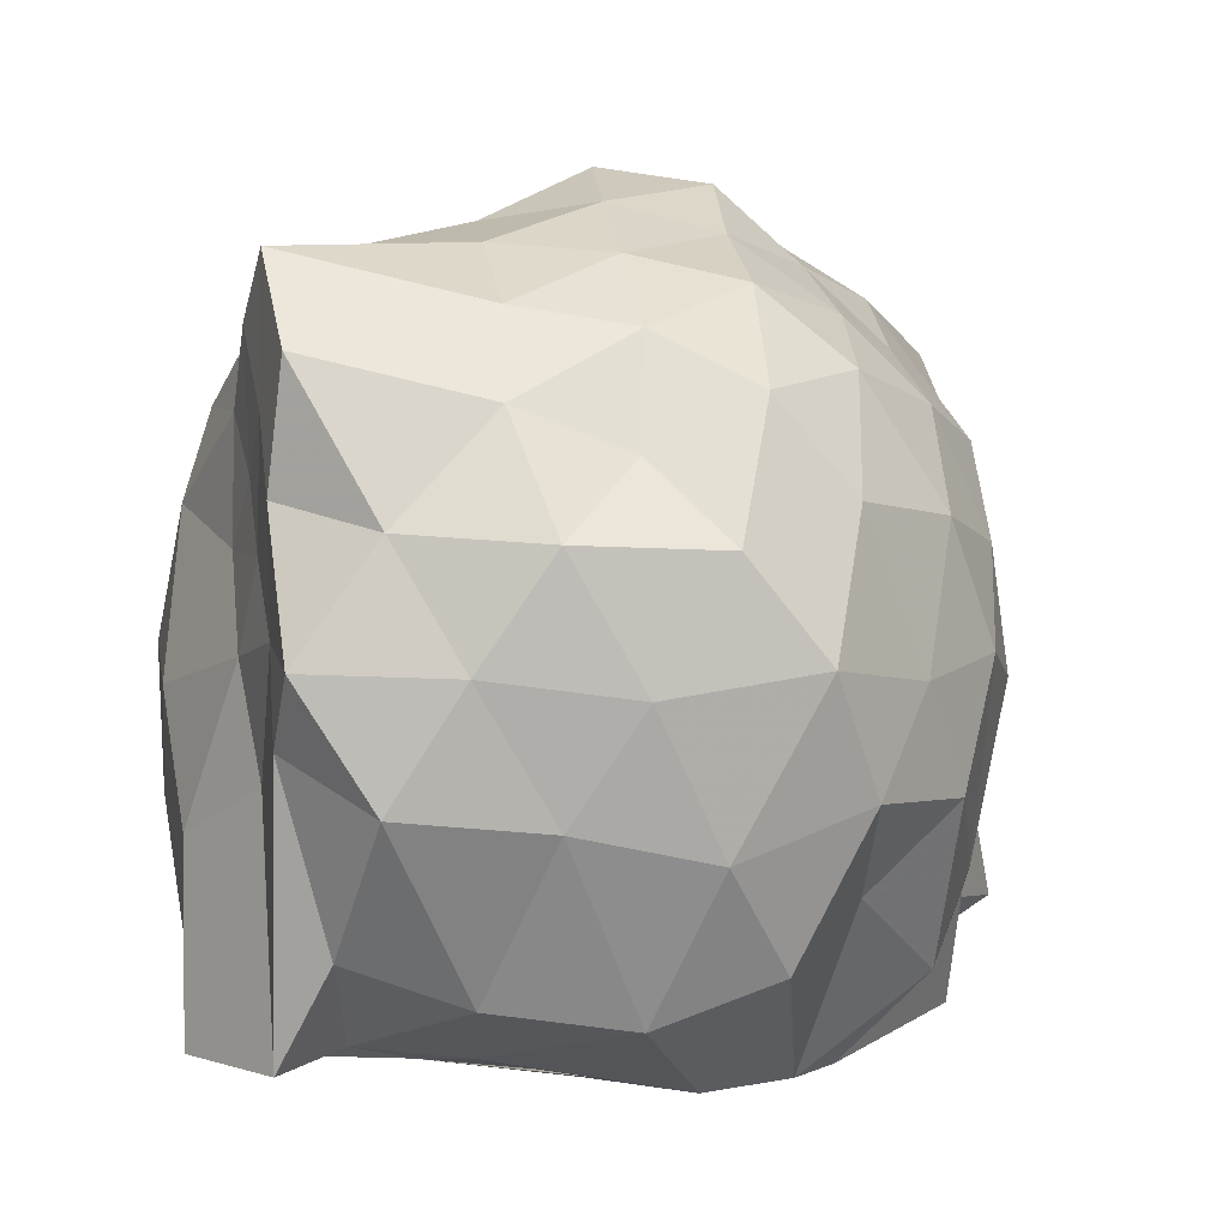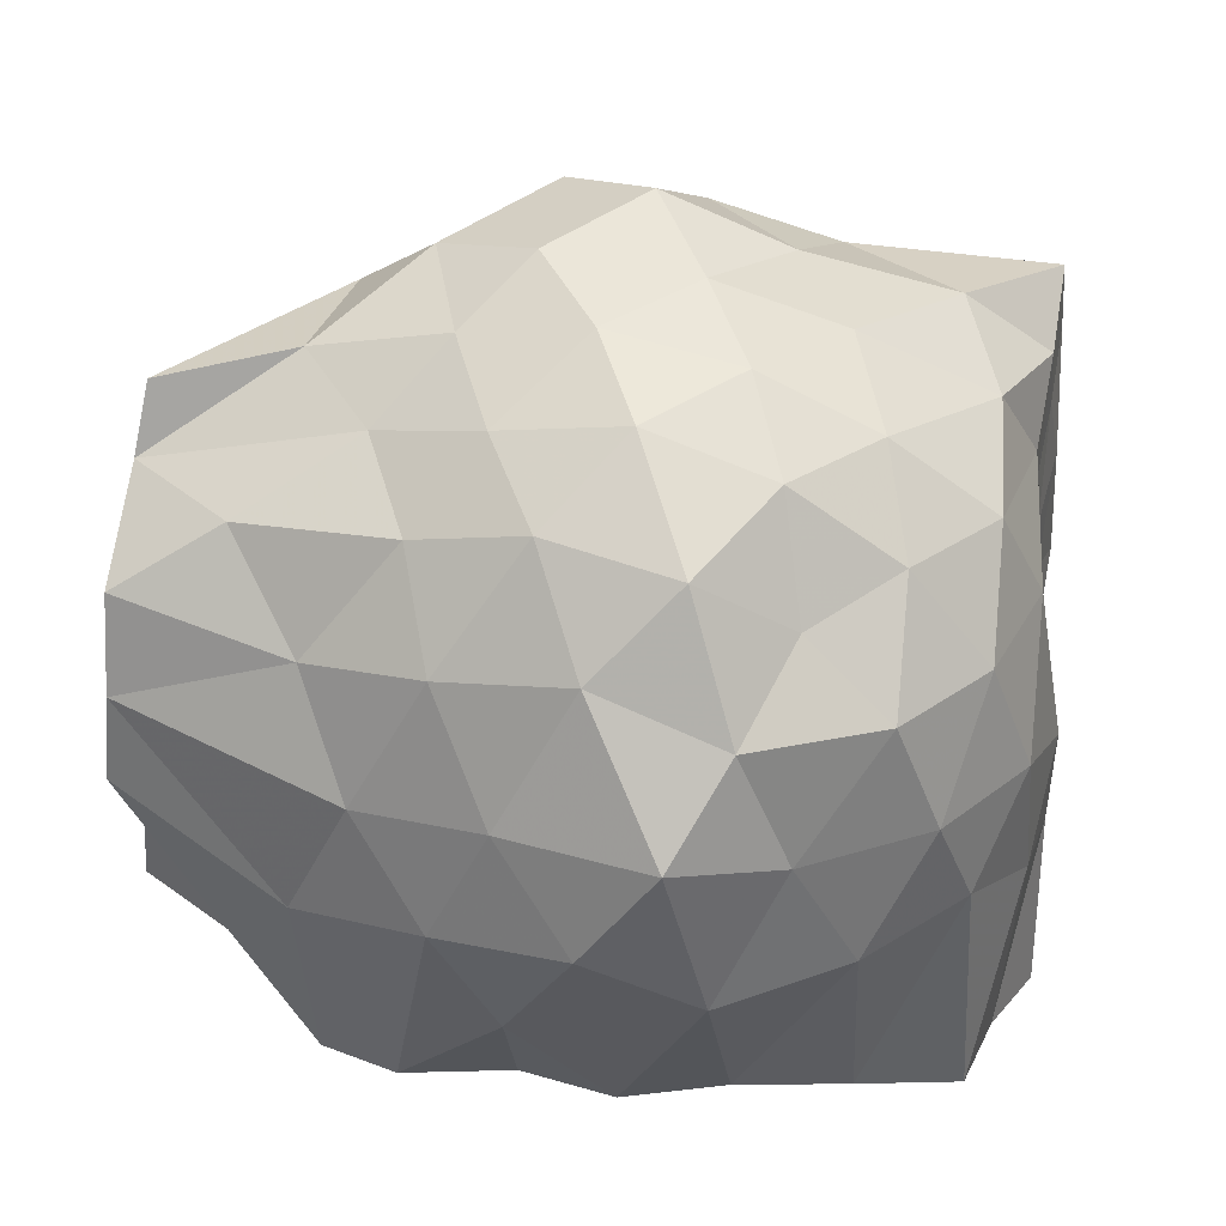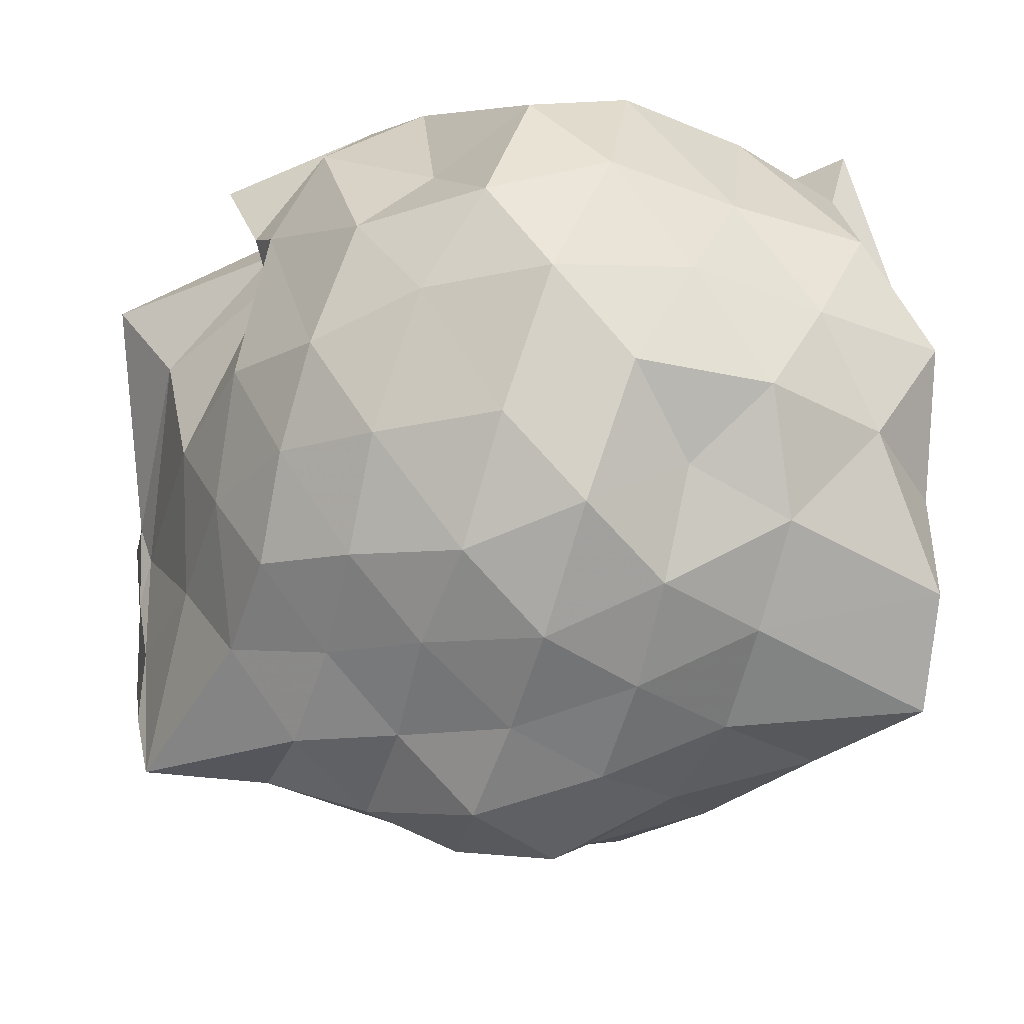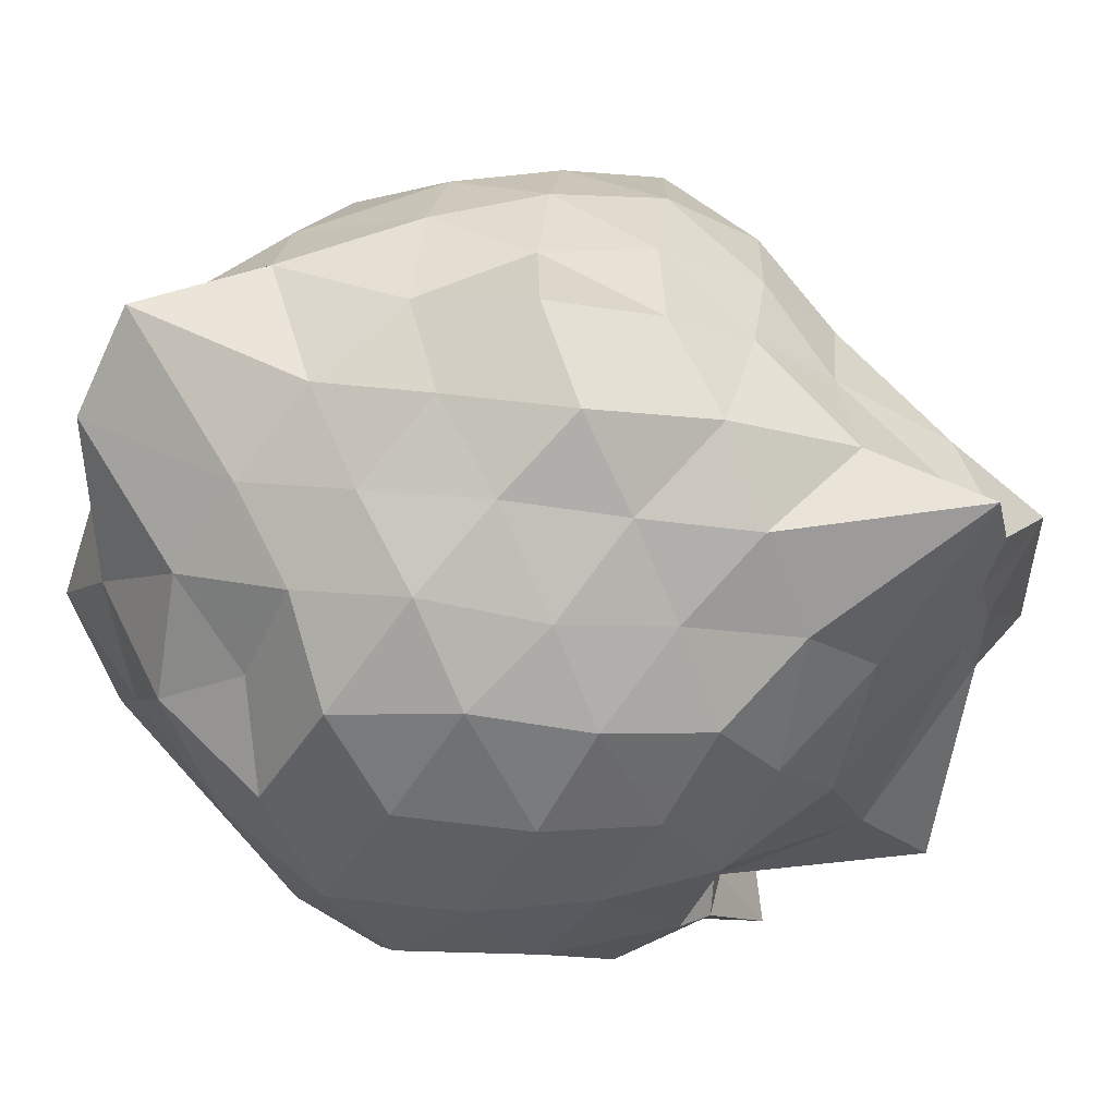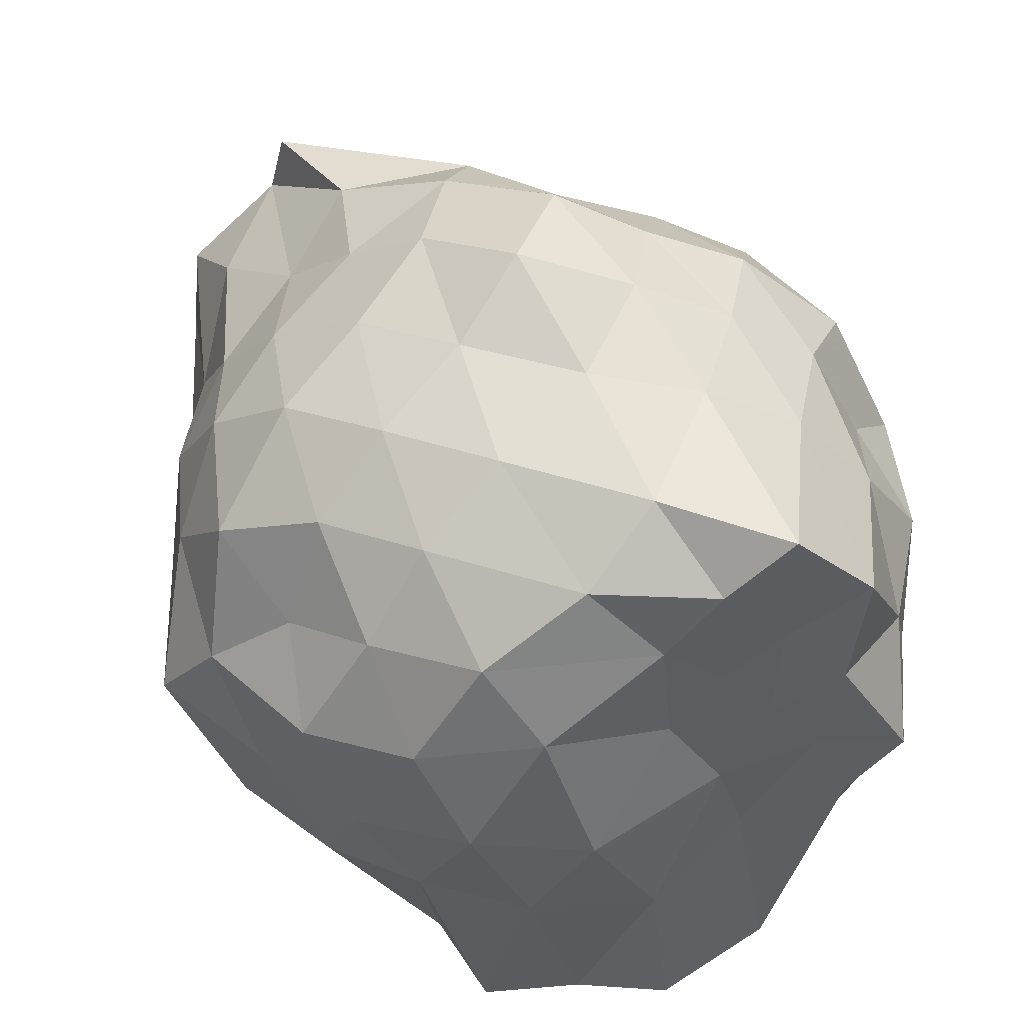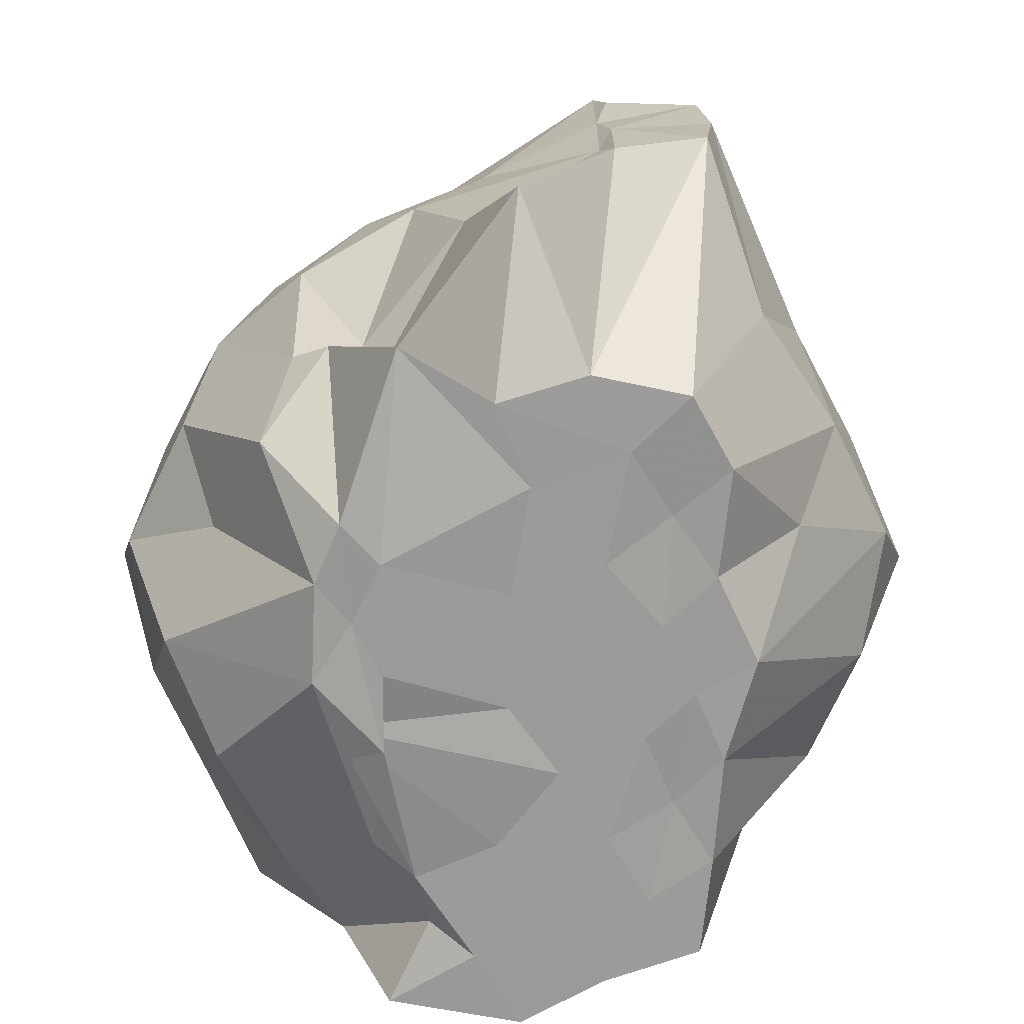
<metadata>
{"format":"obj","ext":"obj","renderer":"f3d","projection":"perspective","resolution":1024,"background":"white","views":[{"elev":2.6,"azim":150.0,"up":"+Z"},{"elev":-64.2,"azim":-2.4,"up":"+Y"},{"elev":60.0,"azim":-3.1,"up":"+Y"},{"elev":57.4,"azim":-153.8,"up":"+Z"},{"elev":49.1,"azim":64.7,"up":"+Z"},{"elev":-69.7,"azim":-90.2,"up":"+Z"}]}
</metadata>
<code>
v -2.443 -0.3617 0.3802
v -2.331 -0.3441 -1.437
v -1.594 -0.2337 -0.2779
v -1.559 -0.1047 -0.151
v -1.522 0.08975 -0.04317
v -1.878 0.3006 -0.1414
v -2.109 0.409 -0.238
v -2.35 0.4777 -0.1143
v -2.627 0.3683 -0.06726
v -2.884 0.2554 -0.132
v -3.096 0.1035 -0.2027
v -3.188 -0.1385 -0.1069
v -3.442 -0.5635 0.008444
v -3.468 -0.5926 -0.1529
v -3.26 -0.803 -0.1892
v -2.908 -0.9439 -0.1498
v -2.659 -1.06 -0.07847
v -2.369 -1.162 -0.1158
v -2.147 -1.086 -0.2467
v -1.942 -0.9717 -0.1563
v -1.742 -0.7794 -0.1279
v -1.625 -0.3823 -0.1477
v -1.562 -0.1234 -0.4344
v -1.511 0.04073 -0.3227
v -1.644 0.2722 -0.3814
v -1.905 0.4711 -0.4026
v -2.223 0.5816 -0.4147
v -2.524 0.5332 -0.3247
v -2.816 0.4167 -0.3556
v -3.037 0.2566 -0.4142
v -3.21 0.01696 -0.4259
v -3.313 -0.2796 -0.3426
v -3.447 -0.5627 -0.3203
v -3.501 -0.8121 -0.3484
v -3.111 -0.9457 -0.4191
v -2.849 -1.107 -0.3674
v -2.559 -1.208 -0.3187
v -2.266 -1.248 -0.4246
v -1.958 -1.14 -0.4123
v -1.756 -0.9483 -0.376
v -1.63 -0.6747 -0.3337
v -1.611 -0.3616 -0.424
v -1.531 0.00367 -0.5908
v -1.469 0.2146 -0.6374
v -1.761 0.3868 -0.6477
v -2.063 0.529 -0.6911
v -2.394 0.6411 -0.6376
v -2.693 0.518 -0.6744
v -2.956 0.3803 -0.6318
v -3.152 0.1645 -0.6996
v -3.303 -0.1115 -0.6474
v -3.438 -0.5619 -0.5984
v -3.468 -0.5937 -0.4854
v -3.5 -0.8356 -0.5685
v -3.005 -1.052 -0.6827
v -2.722 -1.202 -0.6422
v -2.395 -1.345 -0.6377
v -2.14 -1.198 -0.6954
v -1.847 -1.072 -0.6678
v -1.647 -0.8577 -0.6339
v -1.547 -0.5807 -0.7049
v -1.569 -0.2364 -0.6324
v -1.501 0.08659 -0.794
v -1.625 0.2916 -0.9091
v -1.937 0.4171 -0.9407
v -2.232 0.5254 -1.007
v -2.532 0.5863 -0.8996
v -2.836 0.4397 -0.9154
v -3.062 0.1549 -1.096
v -3.079 -0.004551 -1.066
v -3.356 -0.2398 -0.9829
v -3.469 -0.5944 -0.7108
v -3.509 -0.8107 -0.7691
v -3.131 -0.9388 -0.9789
v -2.843 -1.127 -0.9201
v -2.552 -1.27 -0.8794
v -2.284 -1.204 -1.019
v -1.986 -1.092 -0.9622
v -1.754 -0.9478 -0.885
v -1.605 -0.7213 -0.9453
v -1.525 -0.4189 -0.9968
v -1.582 -0.1557 -0.8842
v -1.635 0.05975 -1.205
v -1.875 0.1891 -1.299
v -2.163 0.3354 -1.342
v -2.41 0.4614 -1.239
v -2.65 0.3513 -1.114
v -2.921 0.2178 -1.297
v -3.106 0.06877 -1.157
v -3.075 -0.06019 -1.198
v -3.501 -0.3631 -1.249
v -3.126 -0.5203 -1.437
v -3.079 -0.7447 -1.438
v -2.91 -0.8388 -1.438
v -2.687 -1.02 -1.194
v -2.445 -0.9109 -1.432
v -2.203 -0.8413 -1.437
v -1.941 -0.8226 -1.437
v -1.702 -0.7987 -1.437
v -1.619 -0.5748 -1.435
v -1.507 -0.3756 -1.436
v -1.565 -0.06319 -1.436
v -1.592 -0.2588 0.0235
v -1.563 -0.1012 0.1637
v -1.959 0.1394 0.05239
v -2.178 0.3025 0.006182
v -2.454 0.2543 0.1024
v -2.729 0.1576 0.05088
v -2.952 0.01152 -0.009629
v -3.044 -0.2095 0.1083
v -3.133 -0.521 0.07393
v -2.991 -0.7233 -0.01833
v -2.755 -0.858 0.04614
v -2.474 -0.9403 0.1013
v -2.192 -0.9792 0.01116
v -1.986 -0.8078 0.04523
v -1.73 -0.5273 0.02767
v -1.799 -0.3306 0.1728
v -2.031 -0.08122 0.1873
v -2.244 0.104 0.1623
v -2.535 0.02798 0.2151
v -2.795 -0.08508 0.1656
v -2.882 -0.3454 0.2406
v -2.829 -0.6232 0.1544
v -2.554 -0.7166 0.2114
v -2.255 -0.7863 0.1659
v -2.046 -0.5931 0.1824
v -2.146 -0.3284 0.2508
v -2.325 -0.1146 0.283
v -2.629 -0.1764 0.3373
v -2.673 -0.5007 0.2912
v -2.339 -0.5553 0.2635
v -1.766 -0.1588 -1.411
v -1.982 -0.03172 -1.434
v -2.43 0.09442 -1.527
v -2.667 0.08509 -1.52
v -2.805 0.02711 -1.513
v -3.187 -0.1 -1.435
v -3.06 -0.313 -1.438
v -2.948 -0.6118 -1.438
v -2.795 -0.7096 -1.419
v -2.655 -0.8123 -1.439
v -2.366 -0.7712 -1.439
v -2.089 -0.7274 -1.425
v -1.836 -0.6733 -1.434
v -1.792 -0.4398 -1.438
v -1.687 -0.2662 -1.438
v -1.899 -0.1279 -1.442
v -2.249 -0.06258 -1.503
v -2.565 0.006731 -1.5
v -2.705 -0.06056 -1.501
v -2.864 -0.392 -1.436
v -2.683 -0.5615 -1.437
v -2.53 -0.6929 -1.432
v -2.254 -0.658 -1.434
v -1.997 -0.5767 -1.436
v -1.98 -0.3192 -1.436
v -2.309 0.0537 -1.499
v -2.437 -0.06225 -1.5
v -2.61 -0.3505 -1.437
v -2.435 -0.5192 -1.437
v -2.166 -0.462 -1.437
f 3 23 4
f 4 23 24
f 4 24 5
f 5 24 25
f 5 25 6
f 6 25 26
f 6 26 7
f 7 26 27
f 7 27 8
f 8 27 28
f 8 28 9
f 9 28 29
f 9 29 10
f 10 29 30
f 10 30 11
f 11 30 31
f 11 31 12
f 12 31 32
f 12 32 13
f 13 32 33
f 13 33 14
f 14 33 34
f 14 34 15
f 15 34 35
f 15 35 16
f 16 35 36
f 16 36 17
f 17 36 37
f 17 37 18
f 18 37 38
f 18 38 19
f 19 38 39
f 19 39 20
f 20 39 40
f 20 40 21
f 21 40 41
f 21 41 22
f 22 41 42
f 22 42 3
f 3 42 23
f 23 43 24
f 24 43 44
f 24 44 25
f 25 44 45
f 25 45 26
f 26 45 46
f 26 46 27
f 27 46 47
f 27 47 28
f 28 47 48
f 28 48 29
f 29 48 49
f 29 49 30
f 30 49 50
f 30 50 31
f 31 50 51
f 31 51 32
f 32 51 52
f 32 52 33
f 33 52 53
f 33 53 34
f 34 53 54
f 34 54 35
f 35 54 55
f 35 55 36
f 36 55 56
f 36 56 37
f 37 56 57
f 37 57 38
f 38 57 58
f 38 58 39
f 39 58 59
f 39 59 40
f 40 59 60
f 40 60 41
f 41 60 61
f 41 61 42
f 42 61 62
f 42 62 23
f 23 62 43
f 43 63 44
f 44 63 64
f 44 64 45
f 45 64 65
f 45 65 46
f 46 65 66
f 46 66 47
f 47 66 67
f 47 67 48
f 48 67 68
f 48 68 49
f 49 68 69
f 49 69 50
f 50 69 70
f 50 70 51
f 51 70 71
f 51 71 52
f 52 71 72
f 52 72 53
f 53 72 73
f 53 73 54
f 54 73 74
f 54 74 55
f 55 74 75
f 55 75 56
f 56 75 76
f 56 76 57
f 57 76 77
f 57 77 58
f 58 77 78
f 58 78 59
f 59 78 79
f 59 79 60
f 60 79 80
f 60 80 61
f 61 80 81
f 61 81 62
f 62 81 82
f 62 82 43
f 43 82 63
f 63 83 64
f 64 83 84
f 64 84 65
f 65 84 85
f 65 85 66
f 66 85 86
f 66 86 67
f 67 86 87
f 67 87 68
f 68 87 88
f 68 88 69
f 69 88 89
f 69 89 70
f 70 89 90
f 70 90 71
f 71 90 91
f 71 91 72
f 72 91 92
f 72 92 73
f 73 92 93
f 73 93 74
f 74 93 94
f 74 94 75
f 75 94 95
f 75 95 76
f 76 95 96
f 76 96 77
f 77 96 97
f 77 97 78
f 78 97 98
f 78 98 79
f 79 98 99
f 79 99 80
f 80 99 100
f 80 100 81
f 81 100 101
f 81 101 82
f 82 101 102
f 82 102 63
f 63 102 83
f 103 104 118
f 104 119 118
f 104 105 119
f 105 120 119
f 105 106 120
f 106 107 120
f 107 121 120
f 107 108 121
f 108 122 121
f 108 109 122
f 109 110 122
f 110 123 122
f 110 111 123
f 111 124 123
f 111 112 124
f 112 113 124
f 113 125 124
f 113 114 125
f 114 126 125
f 114 115 126
f 115 116 126
f 116 127 126
f 116 117 127
f 117 118 127
f 117 103 118
f 118 119 128
f 119 129 128
f 119 120 129
f 120 121 129
f 121 130 129
f 121 122 130
f 122 123 130
f 123 131 130
f 123 124 131
f 124 125 131
f 125 132 131
f 125 126 132
f 126 127 132
f 127 128 132
f 127 118 128
f 133 148 134
f 134 148 149
f 134 149 135
f 135 149 150
f 135 150 136
f 136 150 137
f 137 150 151
f 137 151 138
f 138 151 152
f 138 152 139
f 139 152 140
f 140 152 153
f 140 153 141
f 141 153 154
f 141 154 142
f 142 154 143
f 143 154 155
f 143 155 144
f 144 155 156
f 144 156 145
f 145 156 146
f 146 156 157
f 146 157 147
f 147 157 148
f 147 148 133
f 148 158 149
f 149 158 159
f 149 159 150
f 150 159 151
f 151 159 160
f 151 160 152
f 152 160 153
f 153 160 161
f 153 161 154
f 154 161 155
f 155 161 162
f 155 162 156
f 156 162 157
f 157 162 158
f 157 158 148
f 3 4 103
f 103 4 104
f 4 5 104
f 104 5 105
f 5 6 105
f 105 6 106
f 6 7 106
f 7 8 106
f 106 8 107
f 8 9 107
f 107 9 108
f 9 10 108
f 108 10 109
f 10 11 109
f 11 12 109
f 109 12 110
f 12 13 110
f 110 13 111
f 13 14 111
f 111 14 112
f 14 15 112
f 15 16 112
f 112 16 113
f 16 17 113
f 113 17 114
f 17 18 114
f 114 18 115
f 18 19 115
f 19 20 115
f 115 20 116
f 20 21 116
f 116 21 117
f 21 22 117
f 117 22 103
f 22 3 103
f 83 133 84
f 84 133 134
f 84 134 85
f 85 134 135
f 85 135 86
f 86 135 136
f 86 136 87
f 87 136 88
f 88 136 137
f 88 137 89
f 89 137 138
f 89 138 90
f 90 138 139
f 90 139 91
f 91 139 92
f 92 139 140
f 92 140 93
f 93 140 141
f 93 141 94
f 94 141 142
f 94 142 95
f 95 142 96
f 96 142 143
f 96 143 97
f 97 143 144
f 97 144 98
f 98 144 145
f 98 145 99
f 99 145 100
f 100 145 146
f 100 146 101
f 101 146 147
f 101 147 102
f 102 147 133
f 102 133 83
f 128 129 1
f 129 130 1
f 130 131 1
f 131 132 1
f 132 128 1
f 159 158 2
f 160 159 2
f 161 160 2
f 162 161 2
f 158 162 2

</code>
